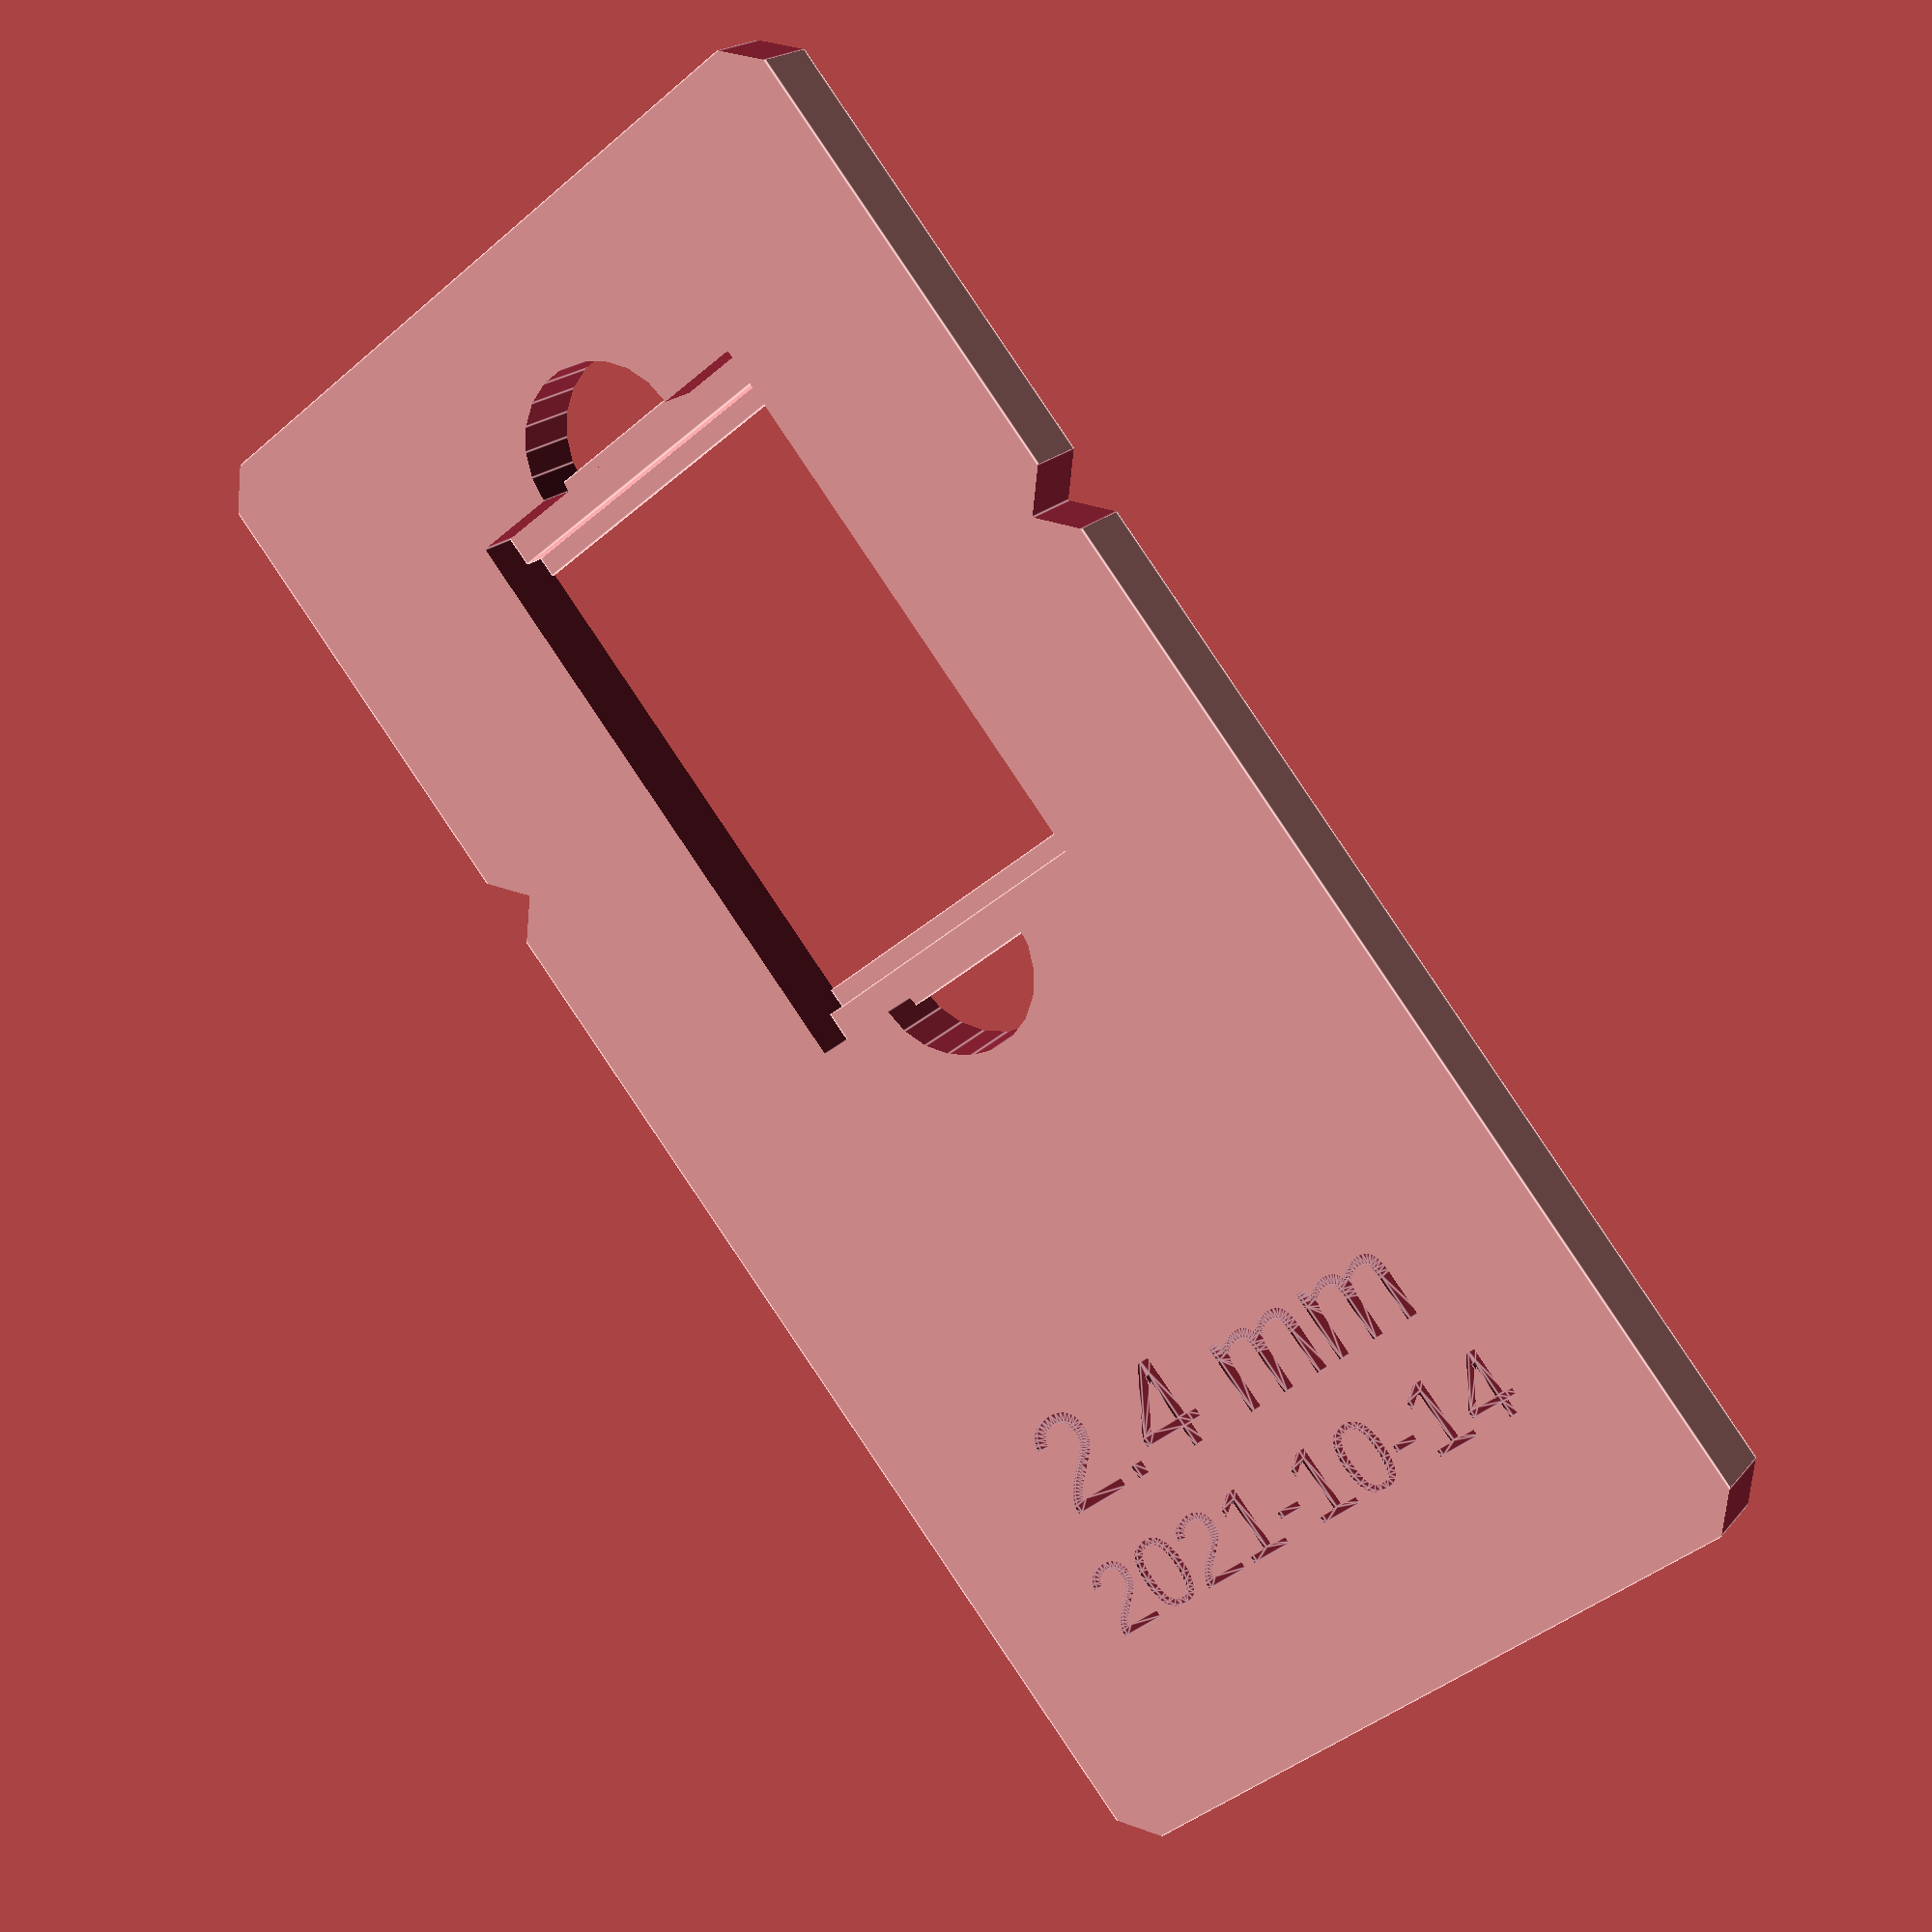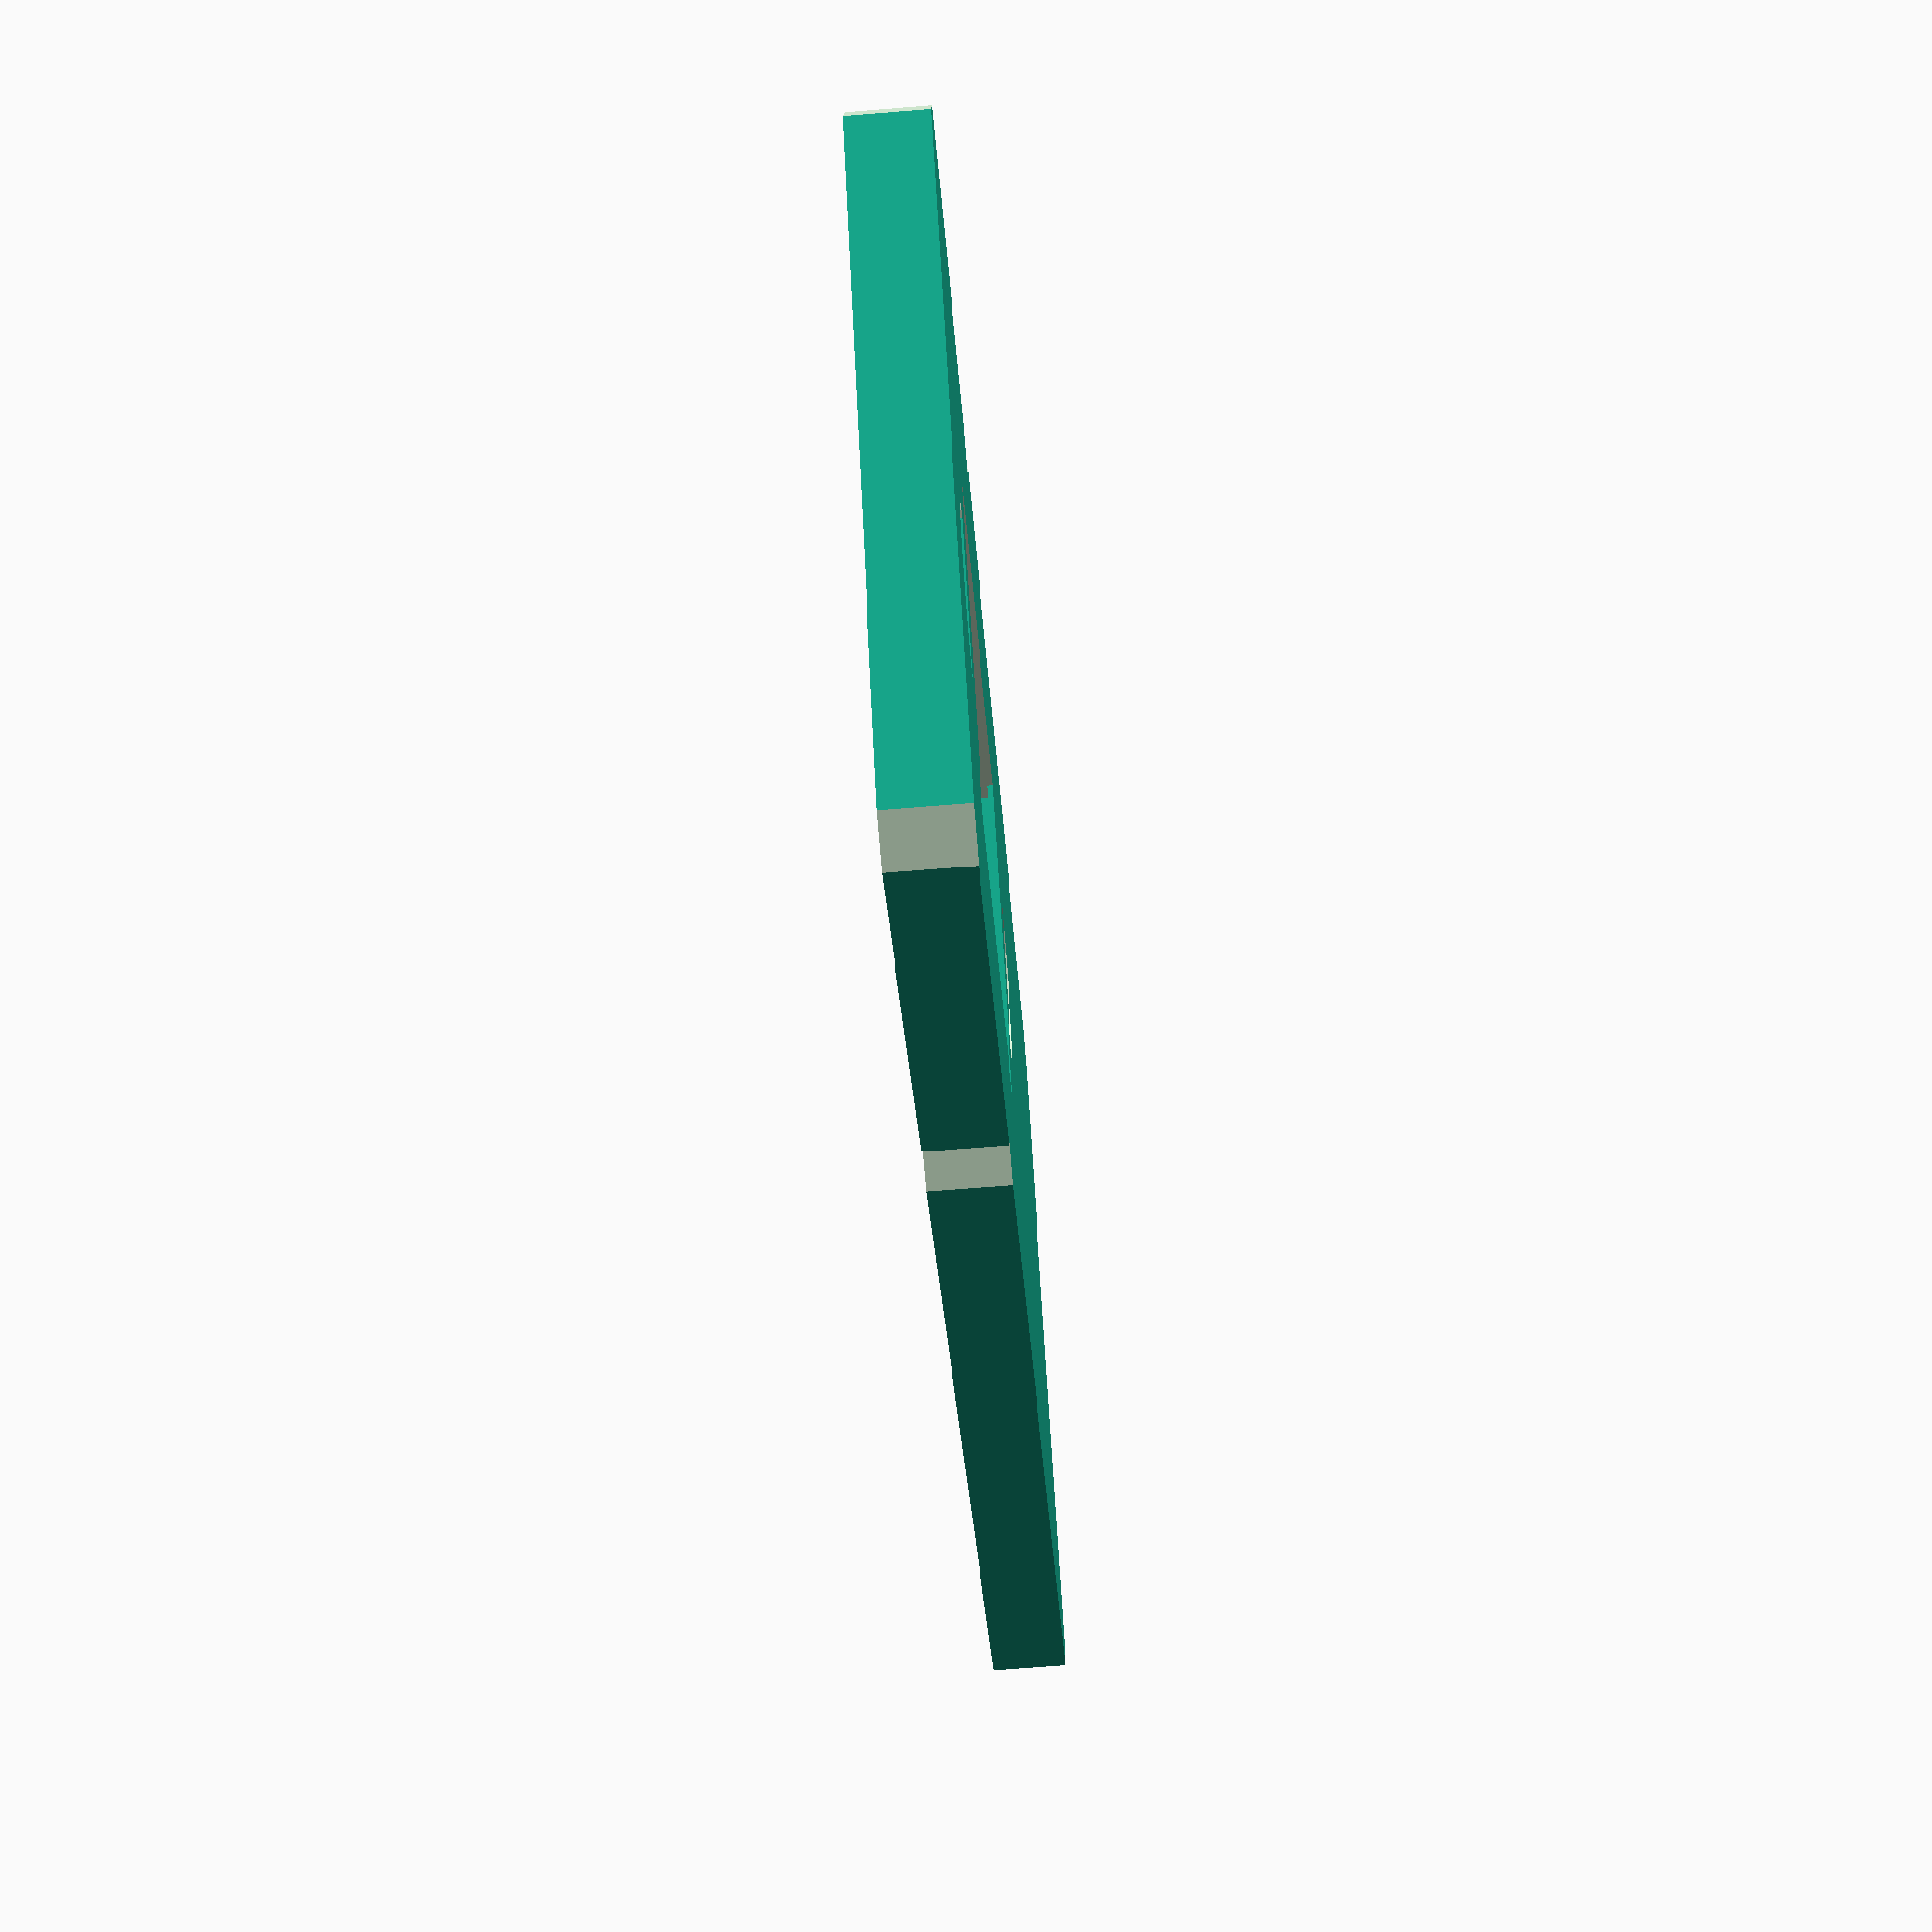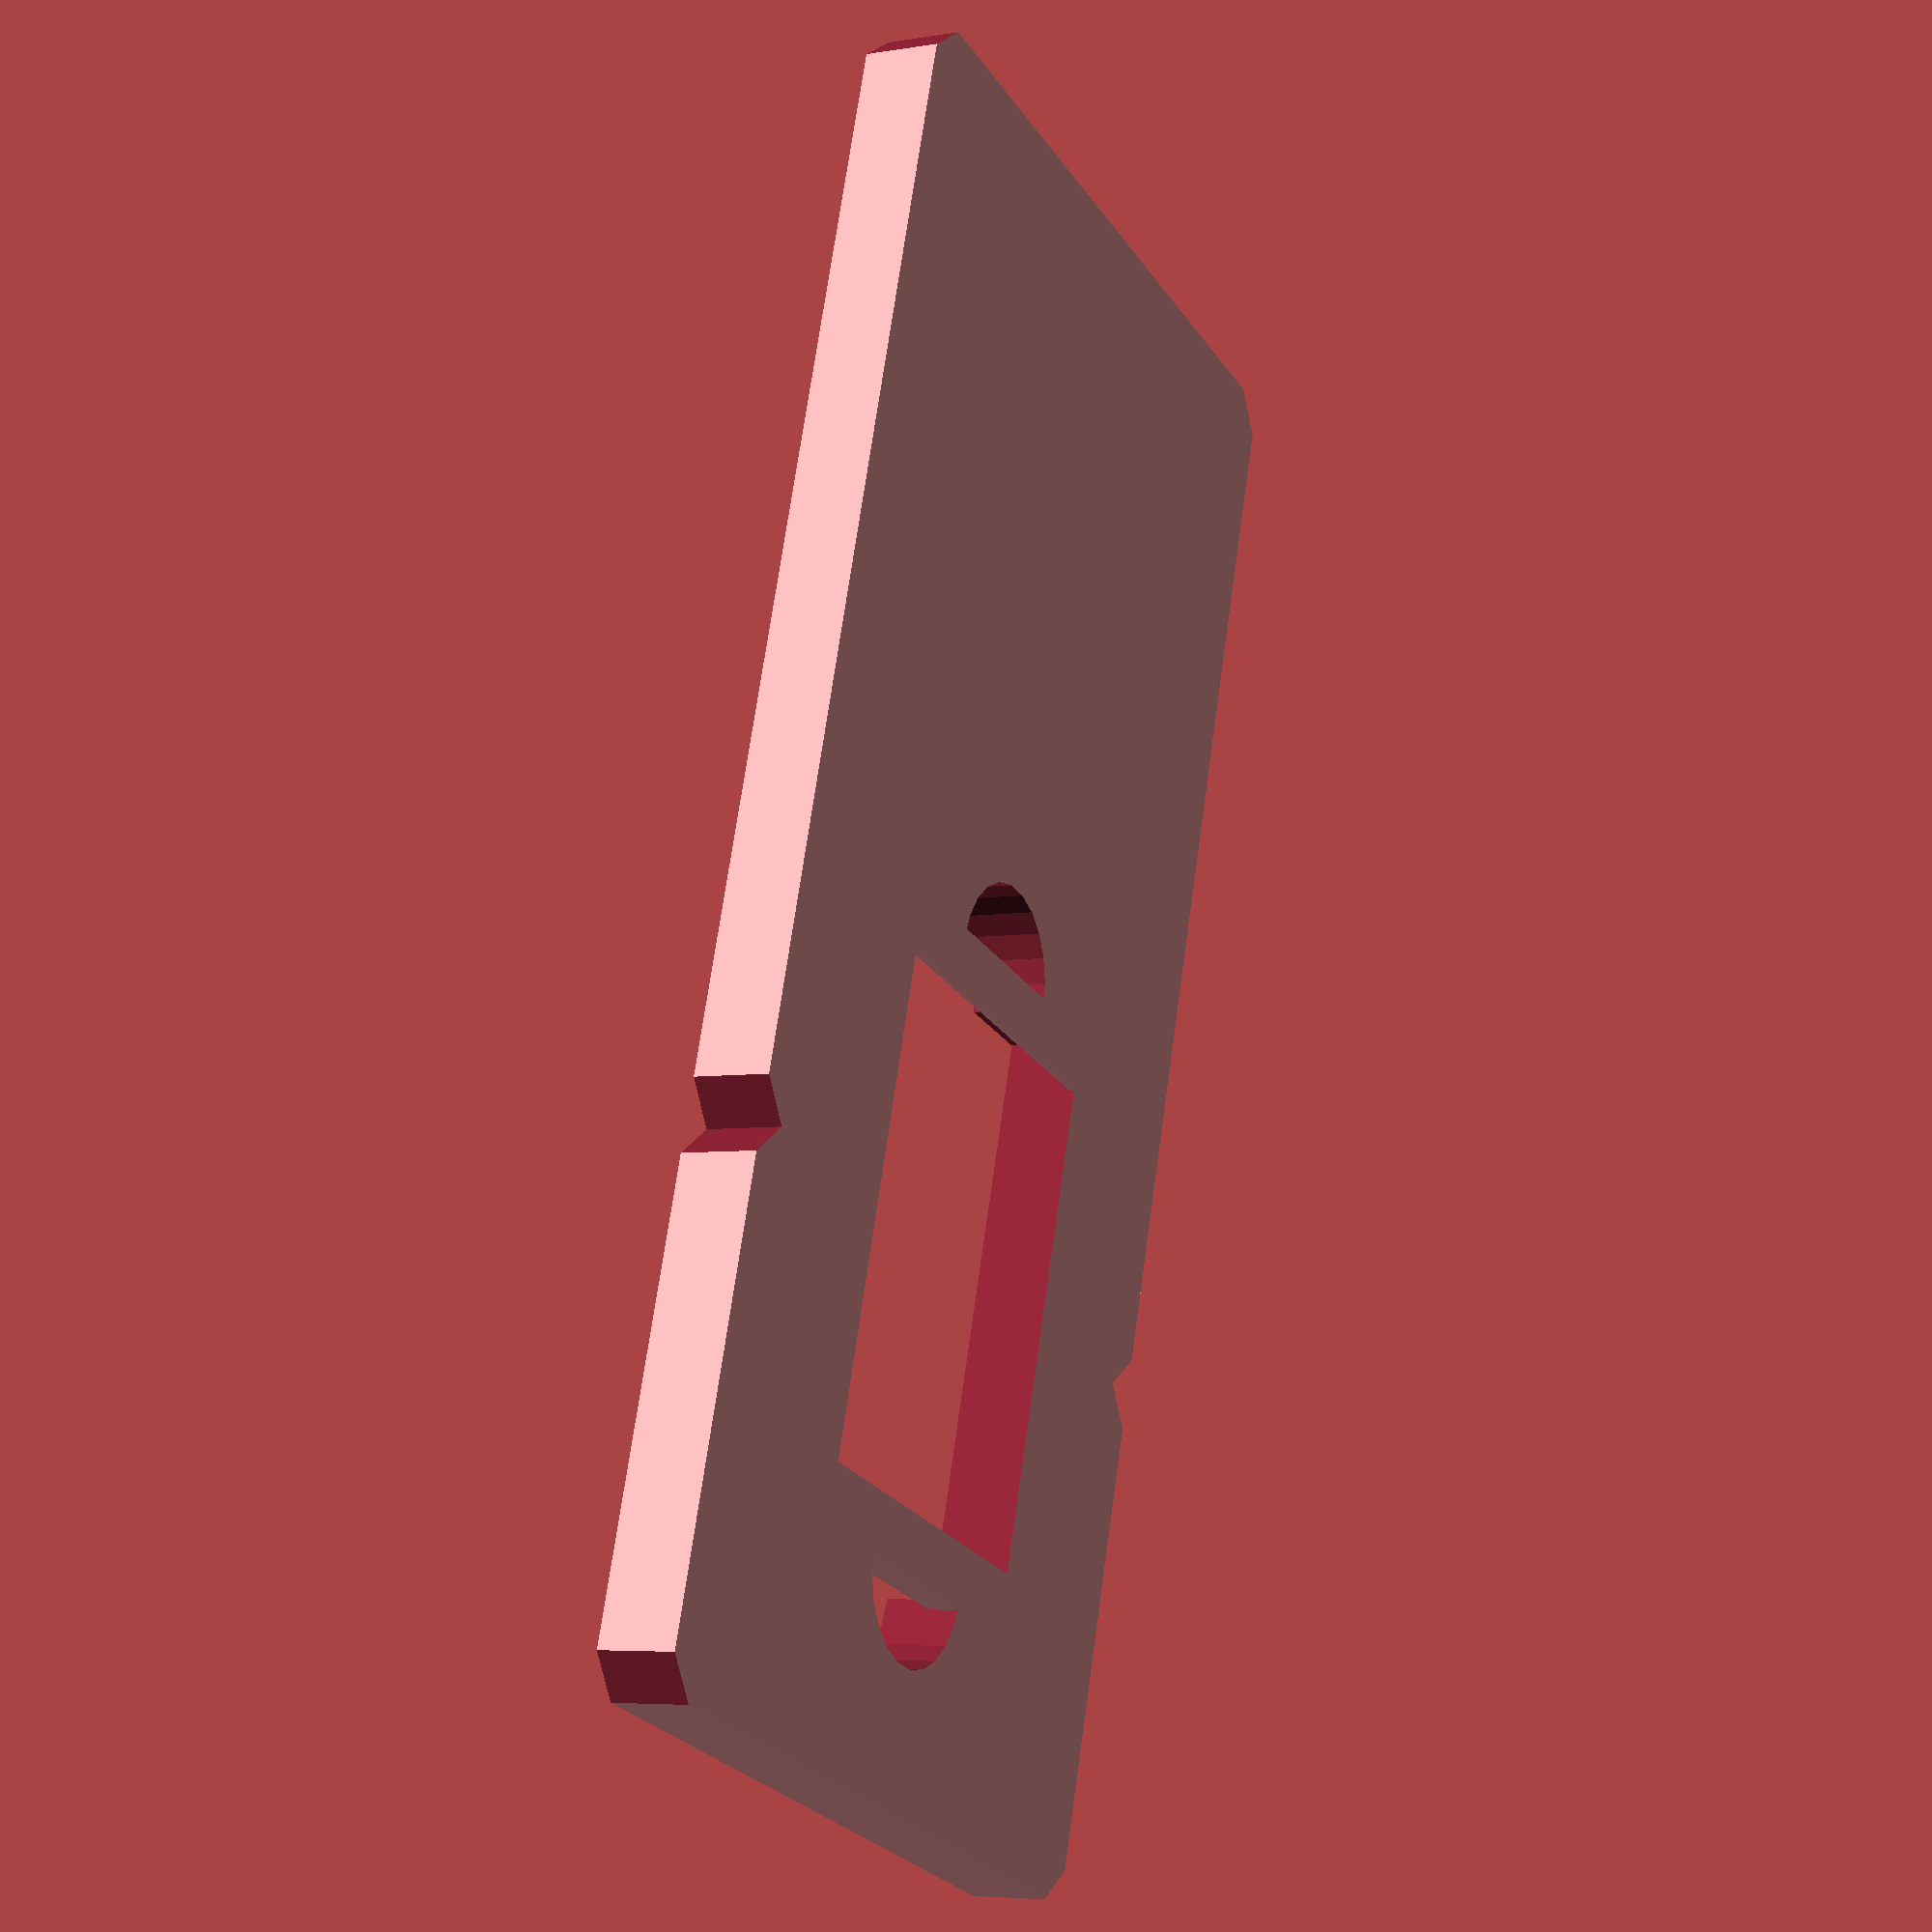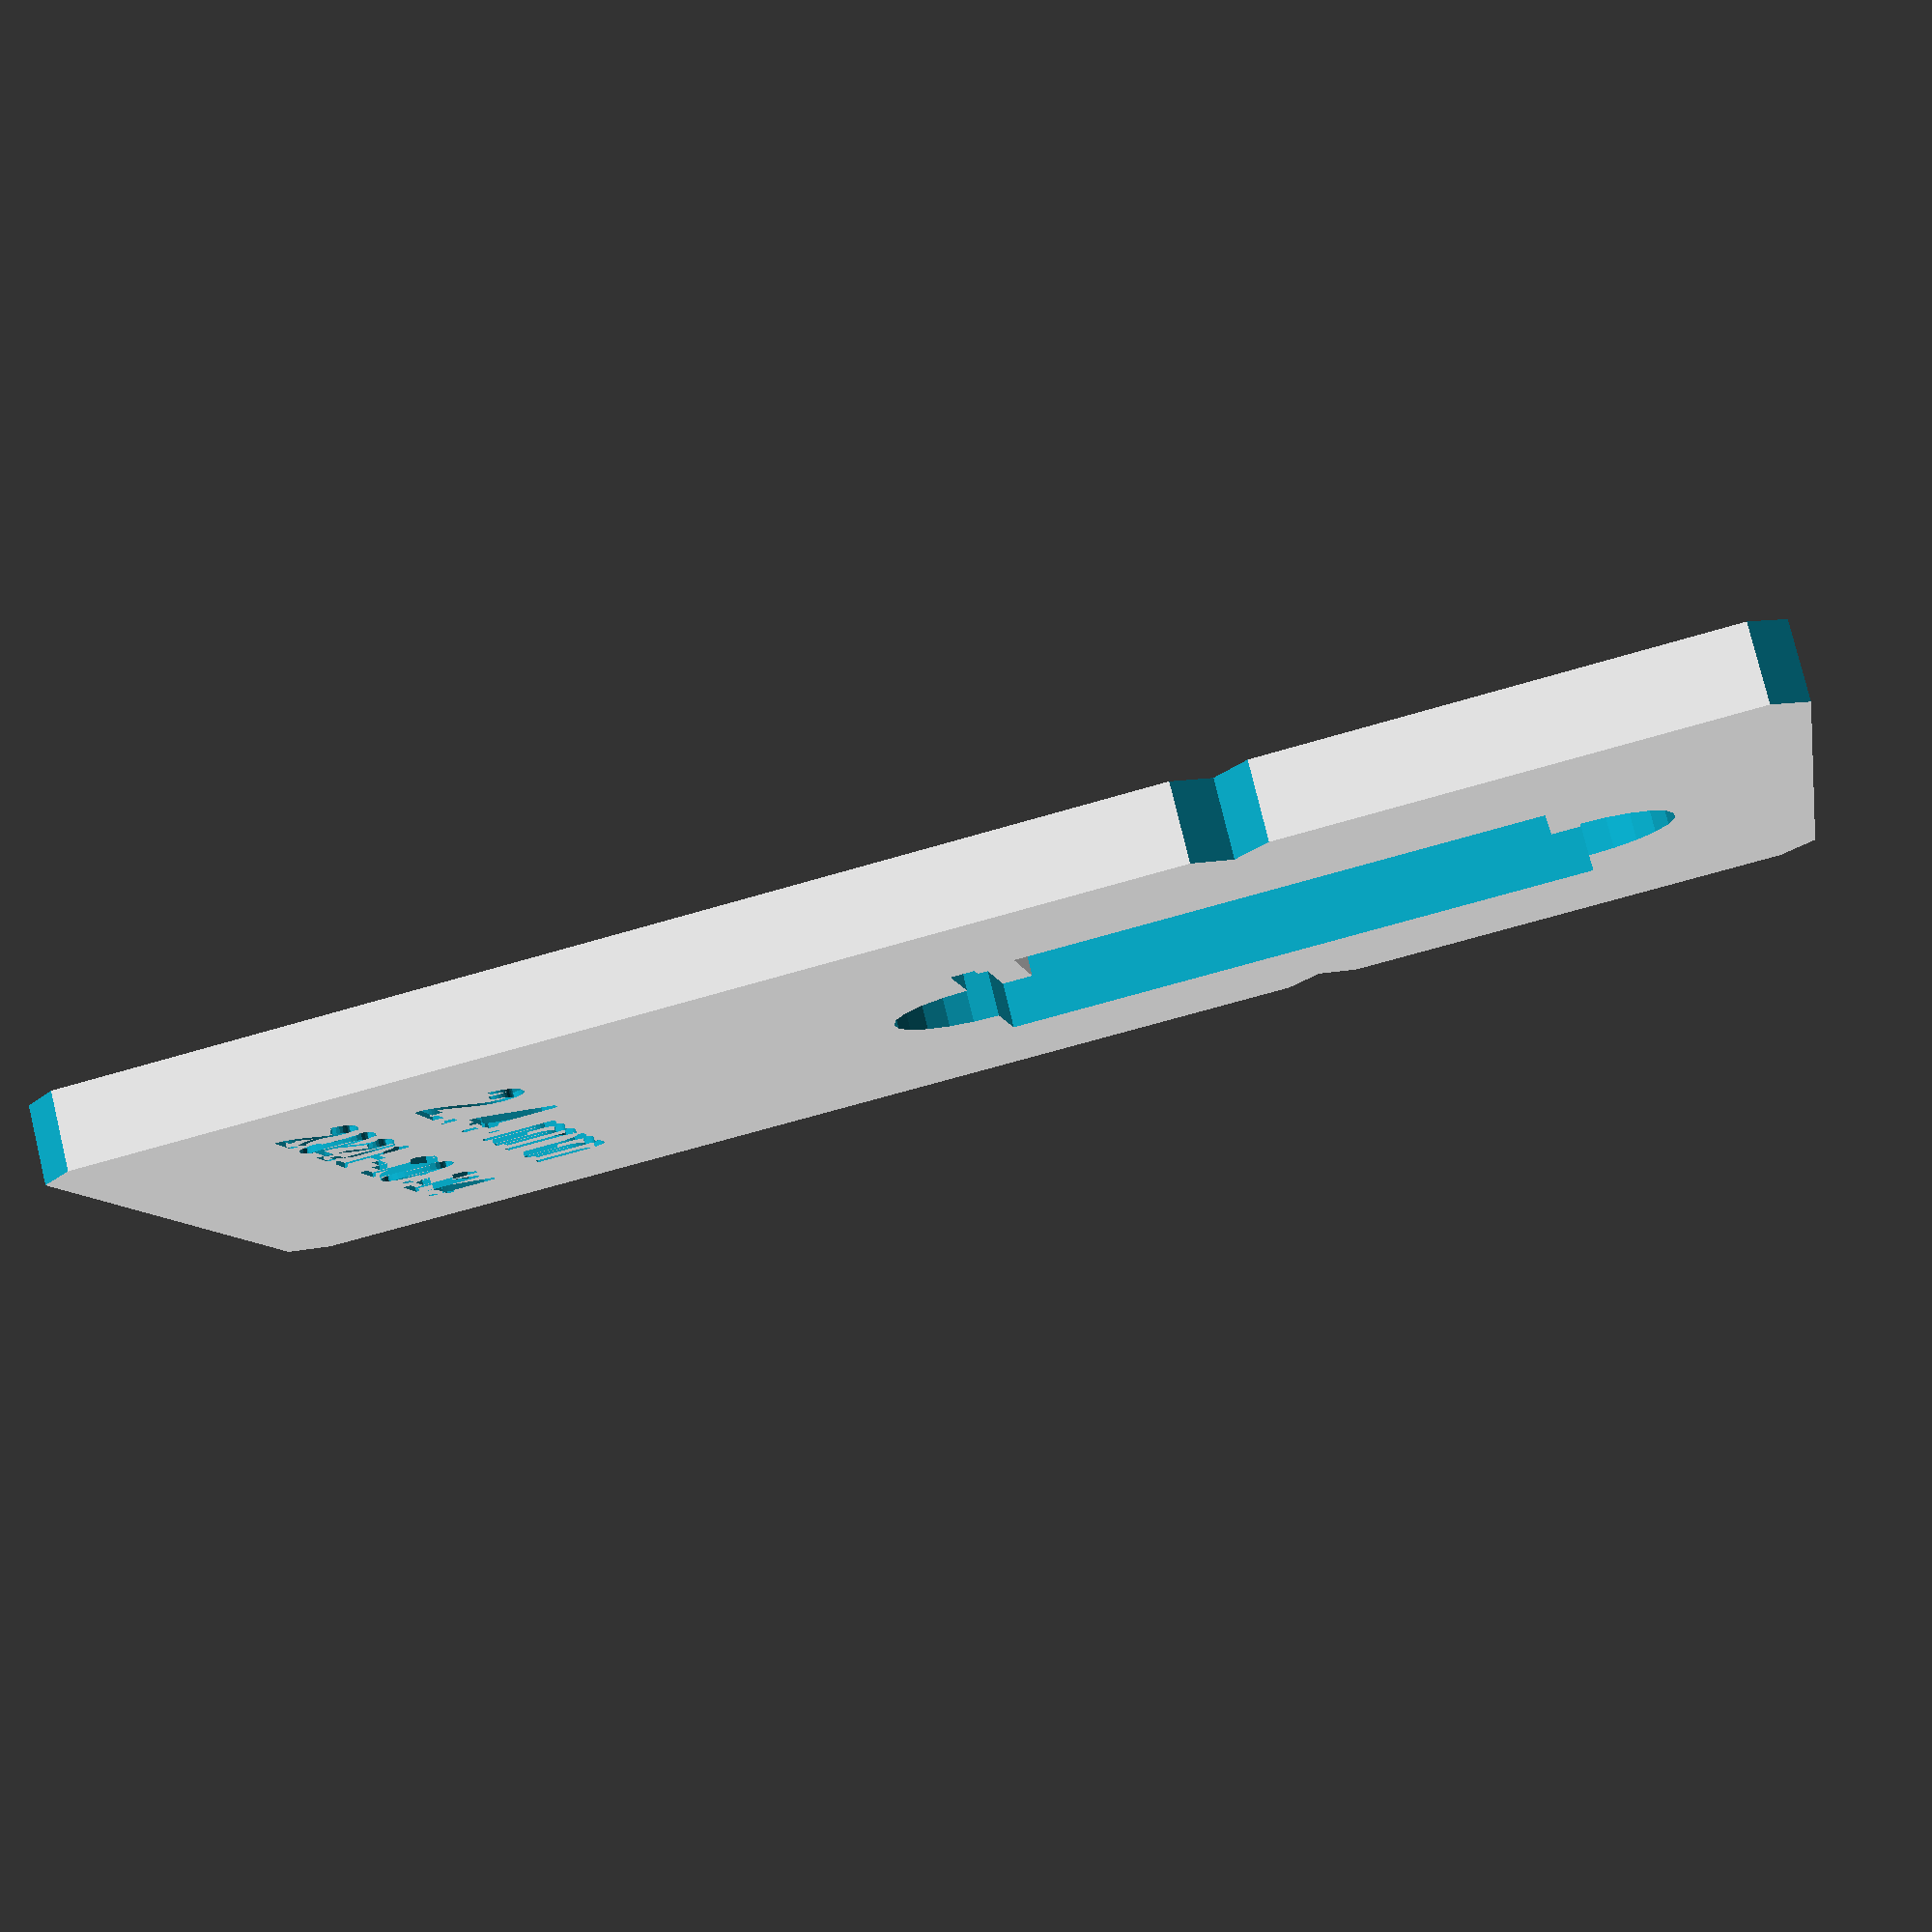
<openscad>
/* Copyright (C) 2023 Derek Leung <derekdvleung@gmail.com>
    This program is free software: you can redistribute it and/or modify it under the terms of the GNU General Public License version 3 as published by the Free Software Foundation. This program is distributed in the hope that it will be useful, but WITHOUT ANY WARRANTY; without even the implied warranty of MERCHANTABILITY or FITNESS FOR A PARTICULAR PURPOSE.  See the GNU General Public License for more details. You should have received a copy of the GNU General Public License along with this program.  If not, see <https://www.gnu.org/licenses/>.
*/


// thin-section dimensions
ptsLength = 47; //77;//long section
ptsWidth = 28;// standard 28

// holder dimensions
holderLength = 130; //170;//long section
holderWidth = 62;
holderThickness = 6;

// this shifts the location of the window with respect to the centre of the holder
ptsShiftY = 24; // to provide a handle for the user to take in and pull out samples
ptsShiftX = 0.75; // because the window on the Plustek is slightly offset

// height at which thin section rests on the sample holder (in mm). For our tests, we found 2.4 mm to be best for the non-polarized light setup and 2.6 mm to be best for the circularly polarized light setup
level = 2.4;

// engraves the version number onto the sample holder.
versionNumber = "2021-10-14";


// inset edge
translate([ptsShiftX,ptsShiftY+ptsLength/2-1.6/2,  -holderThickness/2+level/2])
cube ([ptsWidth,3.2,level], center = true);

// inset edge
translate([ptsShiftX,ptsShiftY-ptsLength/2+1.6/2,  -holderThickness/2+level/2])
cube ([ptsWidth,3.2,level], center = true);

// bottom polarizer ledge
translate([ptsShiftX,ptsShiftY+ptsLength/2-4/2, -holderThickness/2+0.4/2])
cube ([ptsWidth,4,0.4], center = true);

translate([ptsShiftX,ptsShiftY-ptsLength/2+4/2,  -holderThickness/2+0.4/2])
cube ([ptsWidth,4,0.4], center = true);

difference(){
	union(){
		// slide holder
		cube([holderWidth,holderLength,holderThickness], center = true);
	}
	
	//bevelled corners of slide holder
		translate([holderWidth/2,-holderLength/2, 0])
		rotate([0,0,45])
		cube ([4,4,10], center = true);
		translate([-holderWidth/2,holderLength/2, 0])
		rotate([0,0,45])
		cube ([4,4,10], center = true);
		translate([-holderWidth/2,-holderLength/2, 0])
		rotate([0,0,45])
		cube ([4,4,10], center = true);
		translate([holderWidth/2,holderLength/2, 0])
		rotate([0,0,45])
		cube ([4,4,10], center = true);
	
	translate([0+ptsShiftX,ptsShiftY,0]){
		
		//thin section size
		cube([ptsWidth, ptsLength, 10], center = true);
	}
	
	
		//depth label
		translate([0,-40,holderThickness/2-0.4])
		linear_extrude(height = 0.8)
		text(str(level, " mm"), halign = "center", size = 8);
	
		//version label
		translate([0,-50,holderThickness/2-0.4])
		linear_extrude(height = 0.8)
		text(str(versionNumber), halign = "center", size = 6);
	
		translate([-holderWidth/2,ptsShiftY, 0])
		rotate([0,0,45])
		cube ([4,4,10], center = true);
		translate([holderWidth/2,ptsShiftY, 0])
		rotate([0,0,45])
		cube ([4,4,10], center = true);
		translate([ptsShiftX, ptsLength/2+ptsShiftY, 0])
		cylinder(r = 7, h = 10, center = true);
		translate([ptsShiftX, -ptsLength/2+ptsShiftY, 0])
		cylinder(r = 7, h = 10, center = true);
}


</openscad>
<views>
elev=161.2 azim=141.2 roll=153.1 proj=p view=edges
elev=251.2 azim=309.7 roll=85.5 proj=p view=wireframe
elev=185.7 azim=342.4 roll=63.1 proj=p view=wireframe
elev=280.8 azim=79.6 roll=346.4 proj=p view=wireframe
</views>
